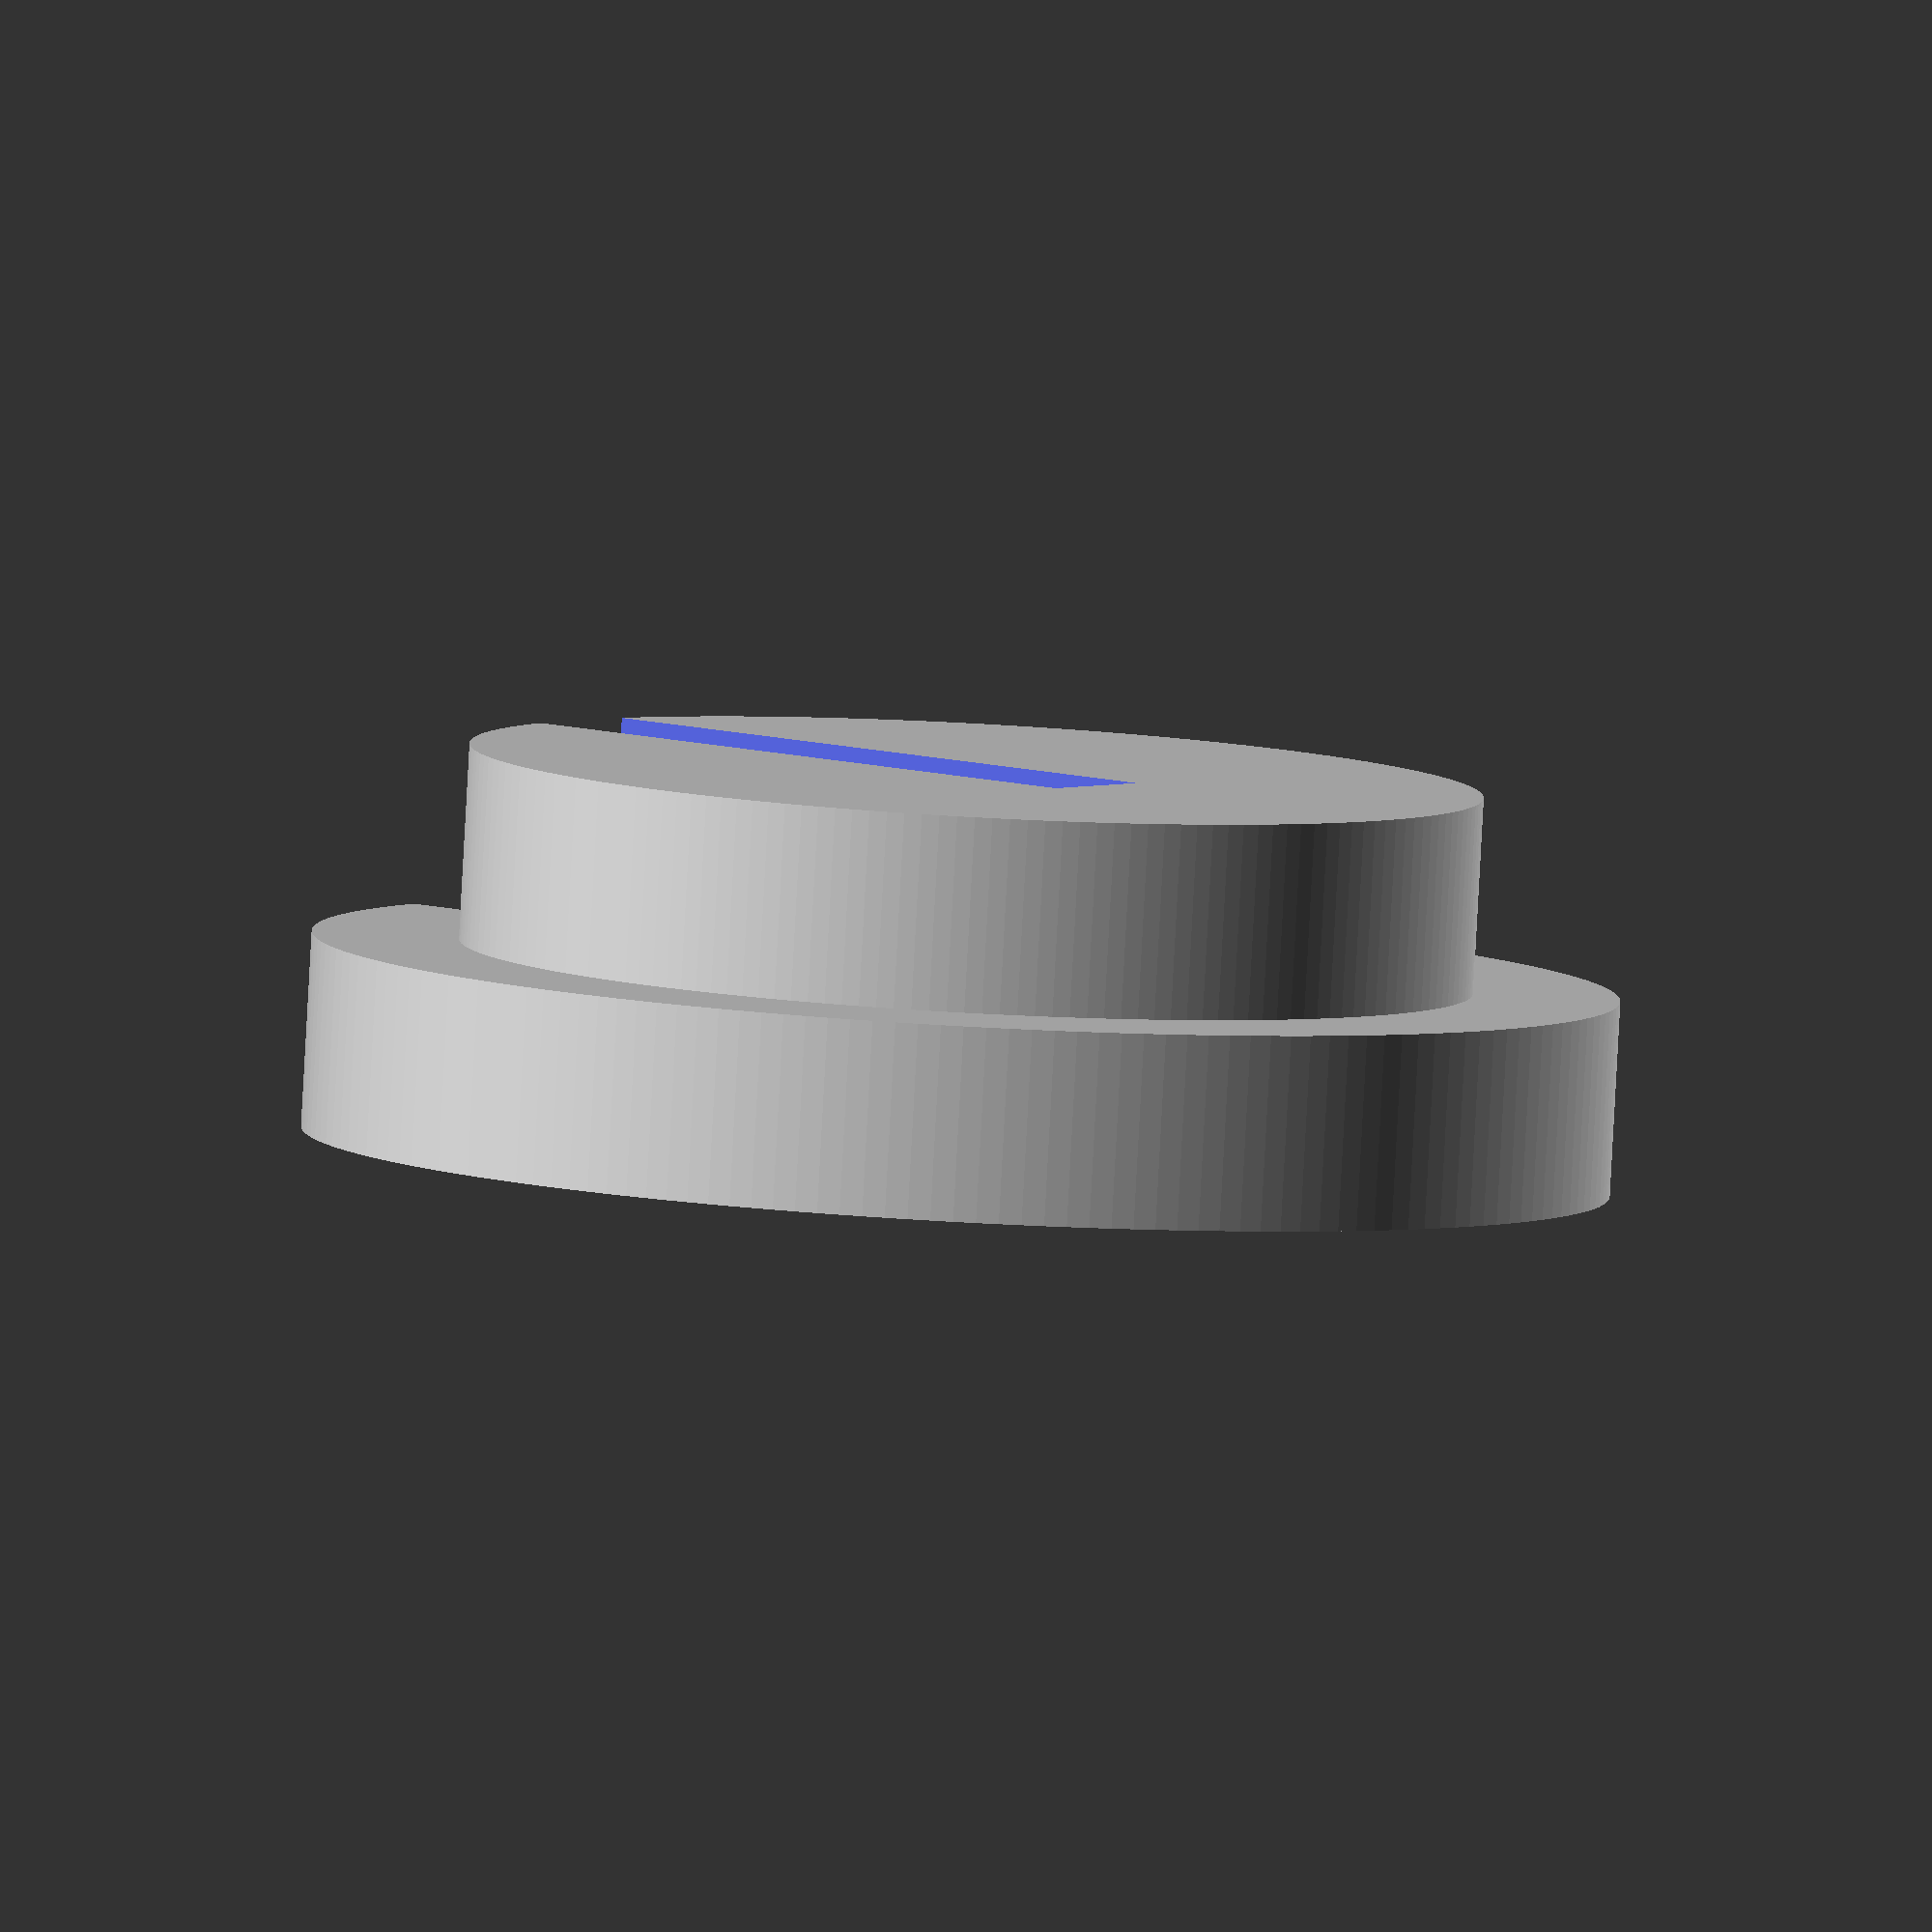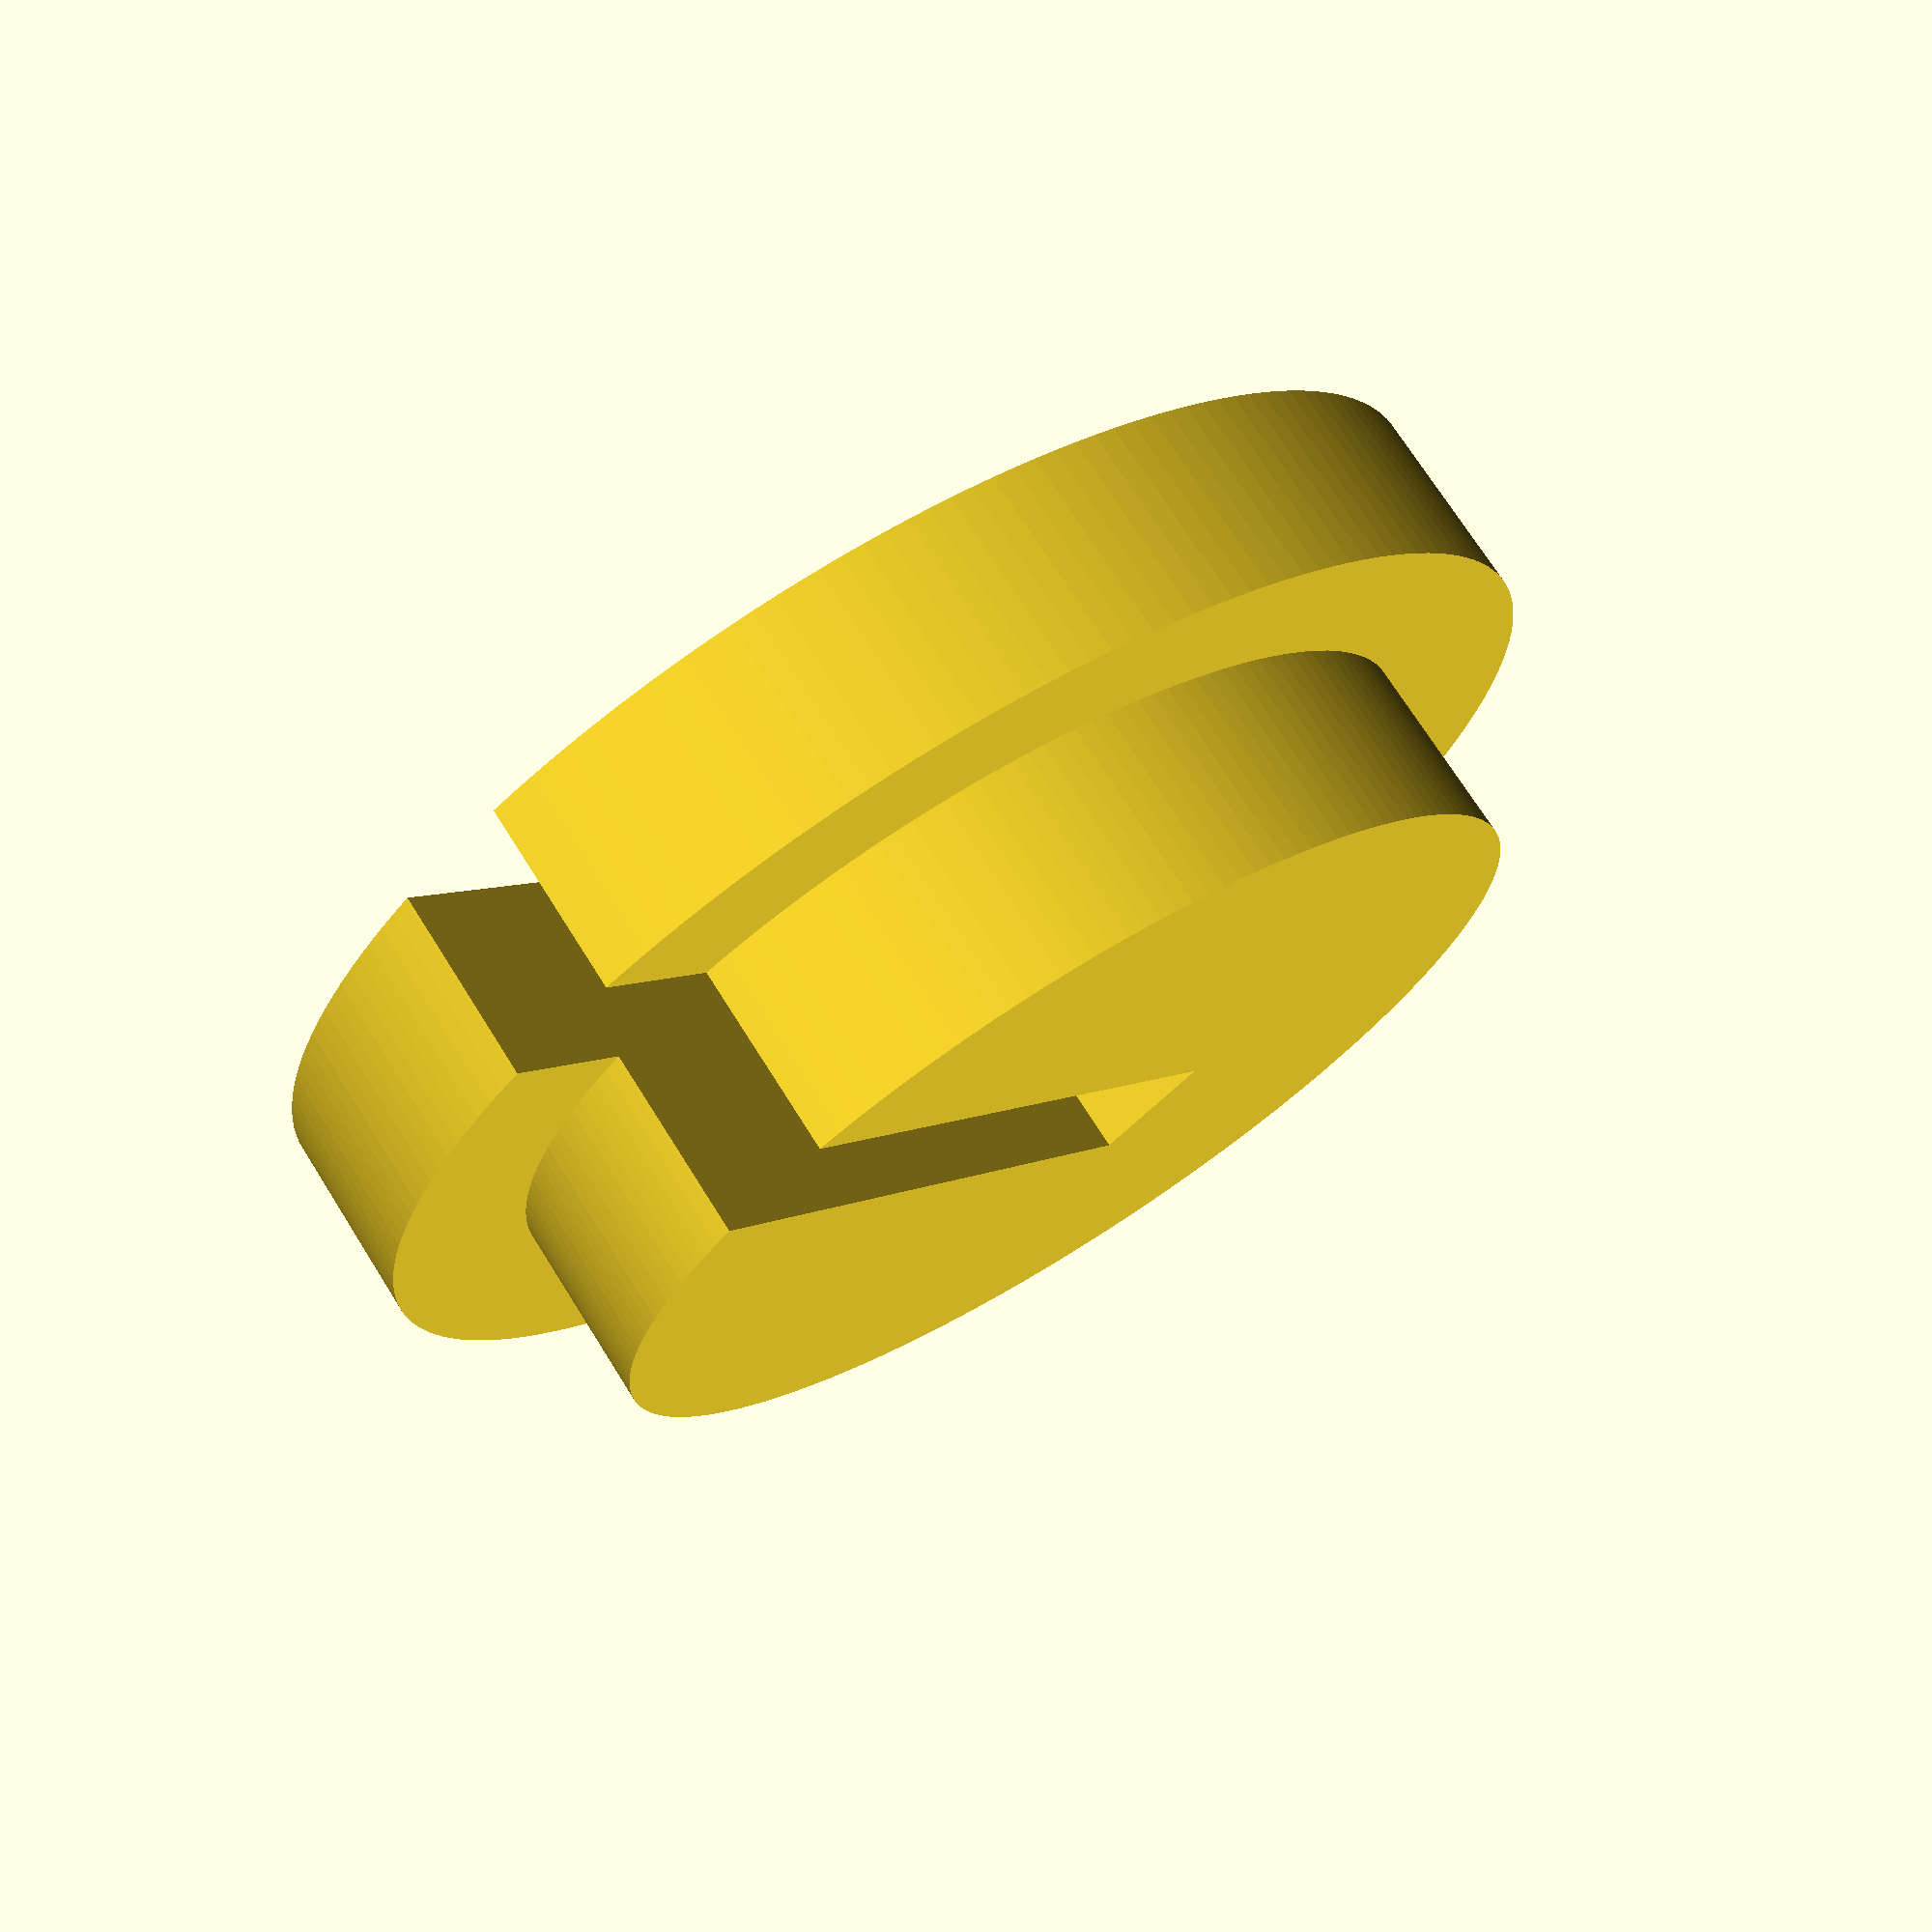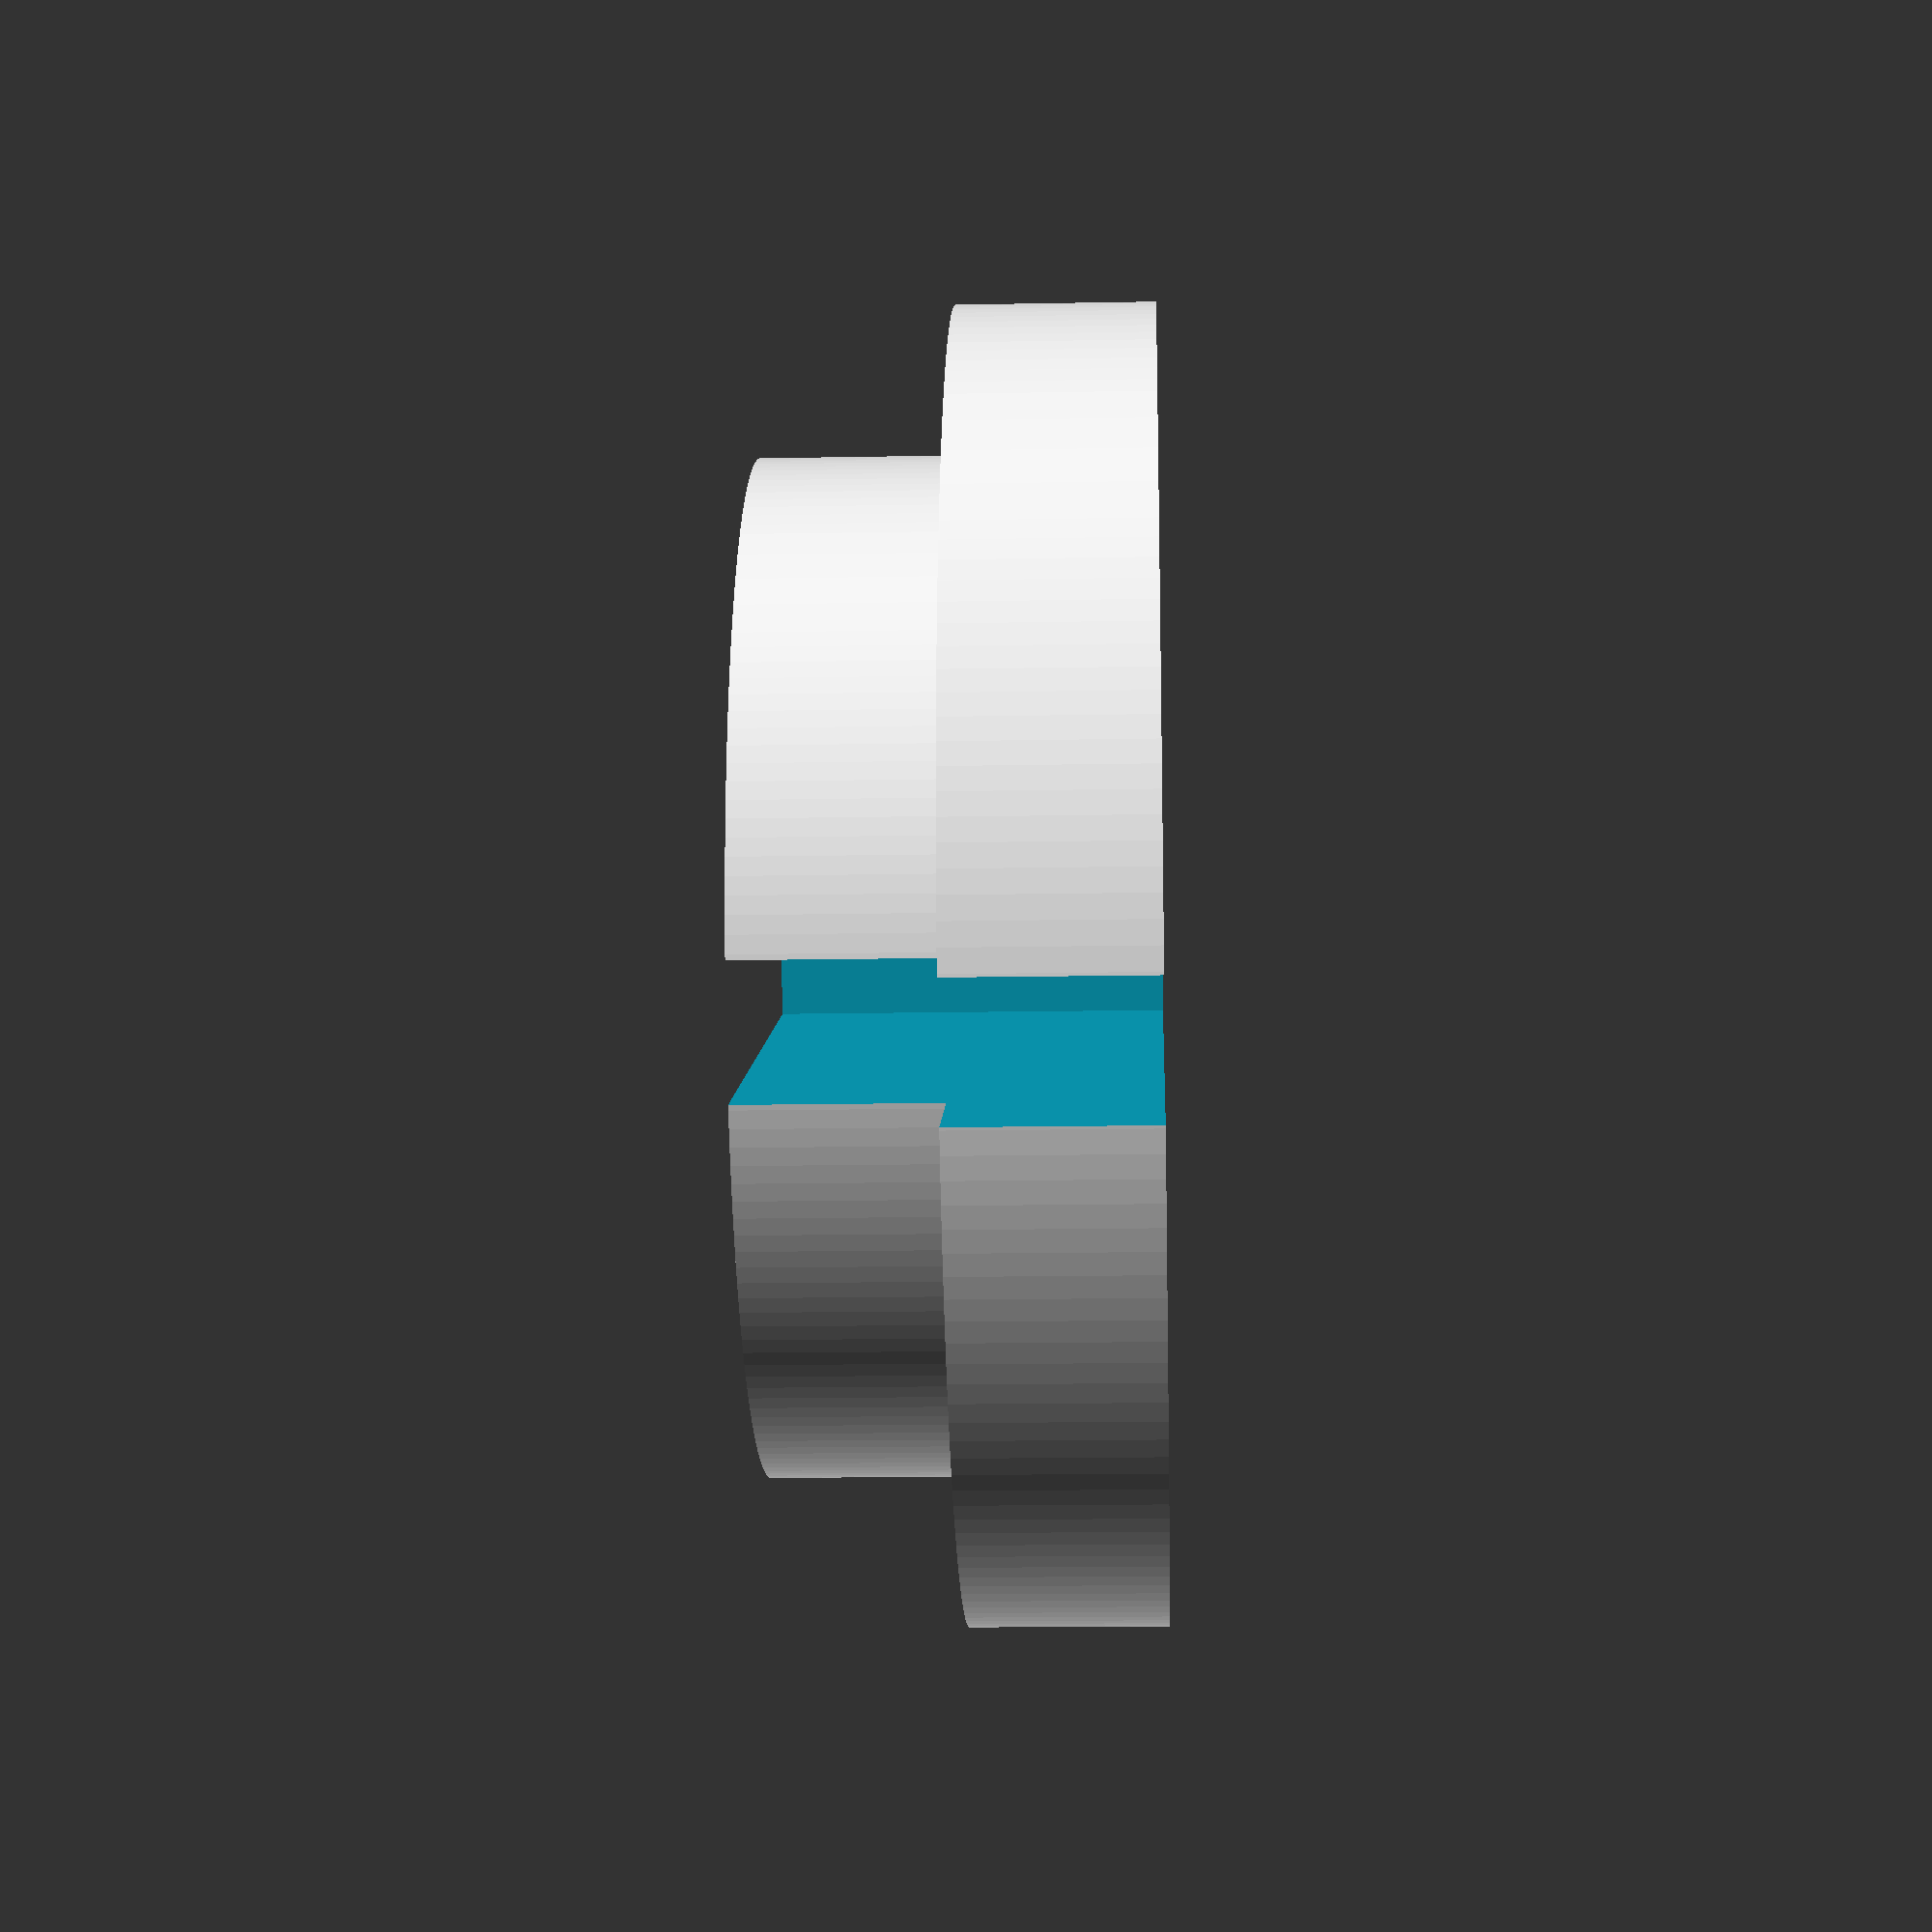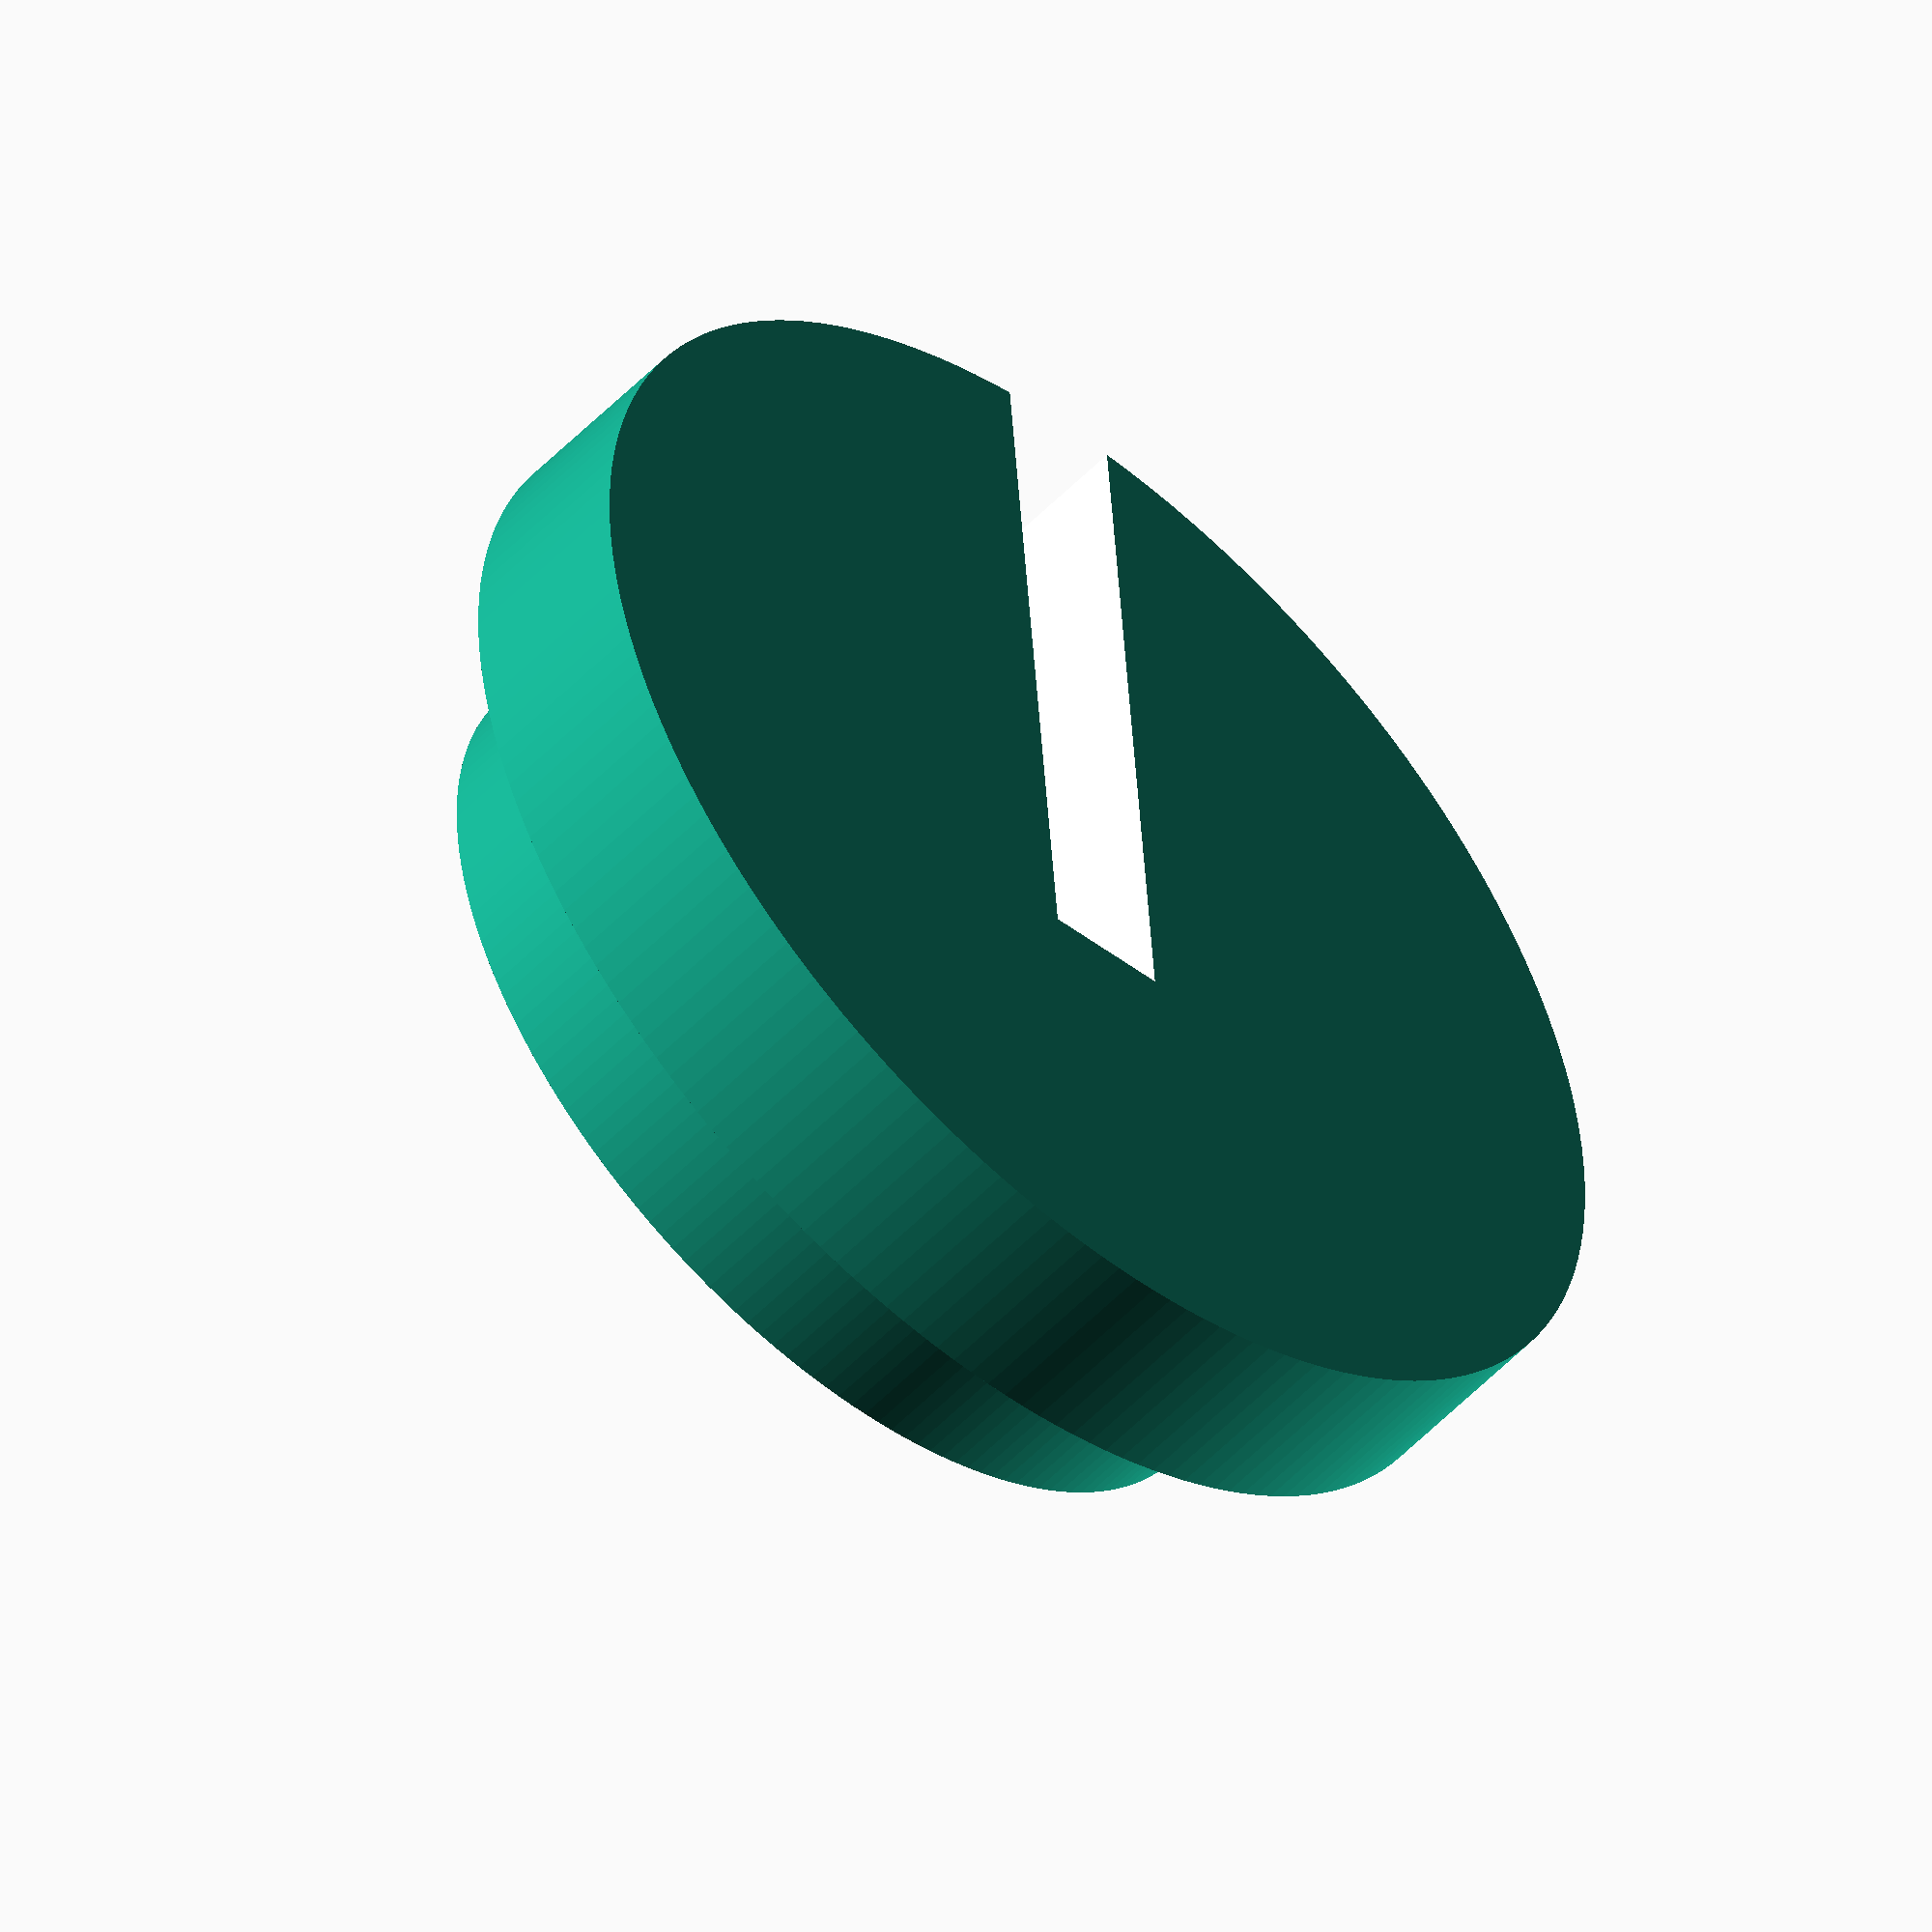
<openscad>
// Define all parameter
tupeDiameter=20;
tupeInsideDiameter=15.5;
materialWidth=3;
cableHole=2;
percentOpen=65;


// Cover

difference() {
union() {
translate([0,0,-materialWidth/2]) cylinder(d=tupeInsideDiameter, h=materialWidth, center=true, $fn=180);
    translate([0,0,materialWidth/2]) cylinder(d=tupeDiameter, h=materialWidth, center=true, $fn=180);
}
    union() {
        translate([0,tupeInsideDiameter*(100-percentOpen)/100,0]) cube([cableHole,tupeInsideDiameter,materialWidth*3], center=true);
    }
}

</openscad>
<views>
elev=84.7 azim=51.8 roll=176.9 proj=o view=wireframe
elev=108.4 azim=220.6 roll=32.1 proj=p view=solid
elev=195.3 azim=68.1 roll=267.7 proj=p view=wireframe
elev=52.1 azim=355.4 roll=318.1 proj=o view=solid
</views>
